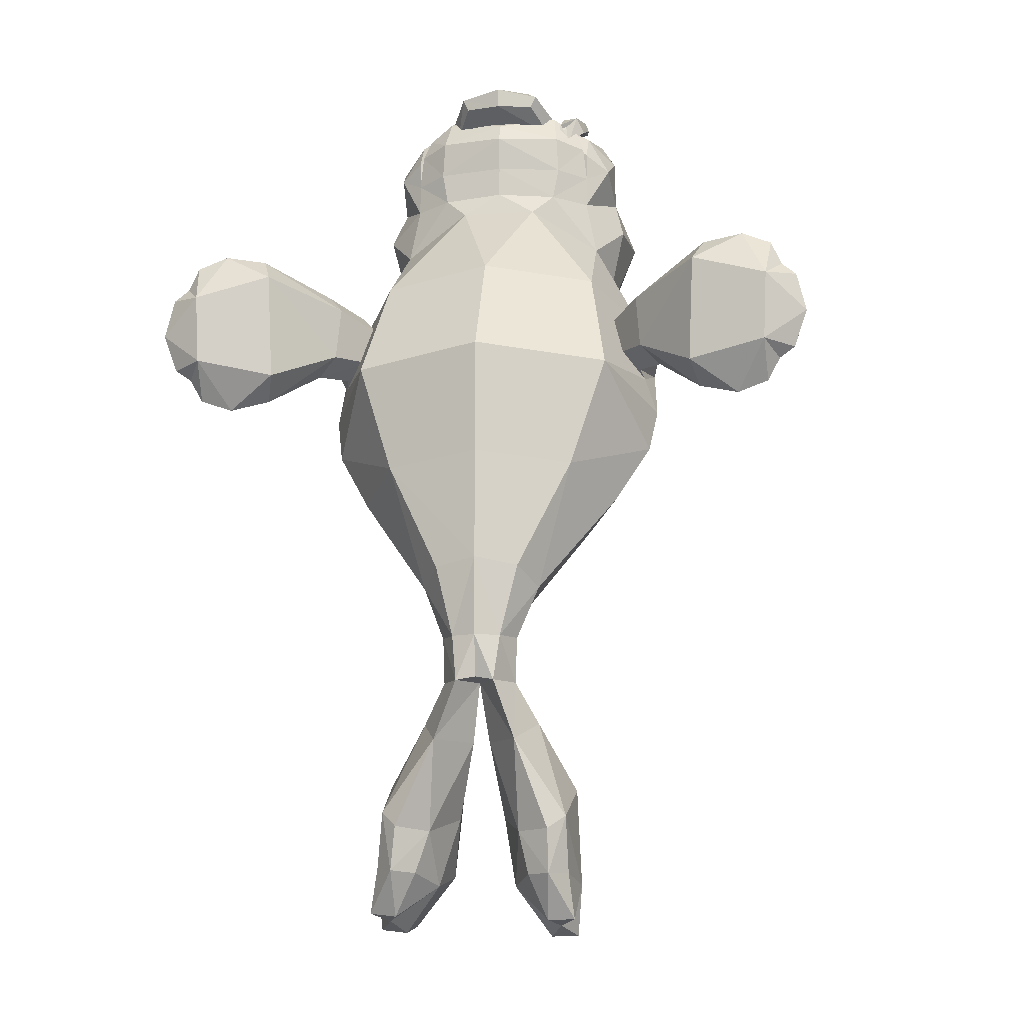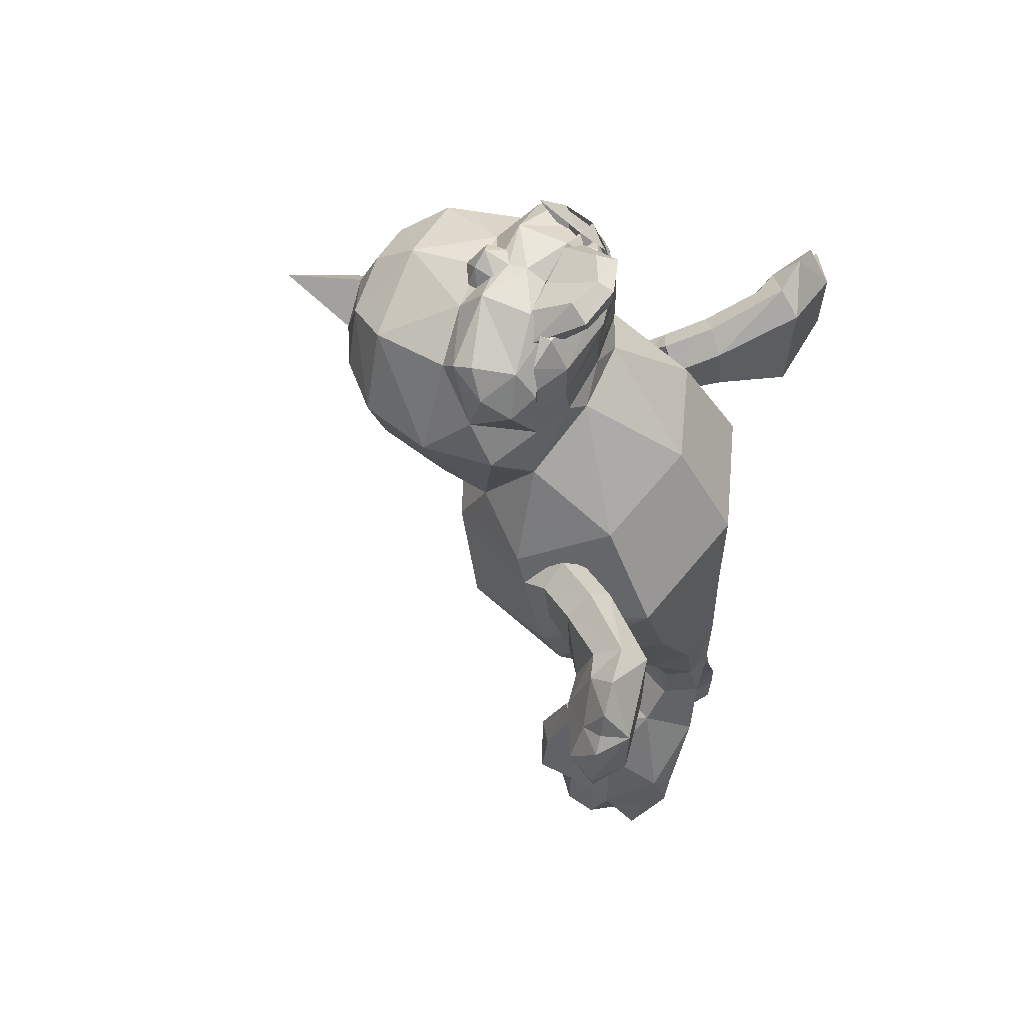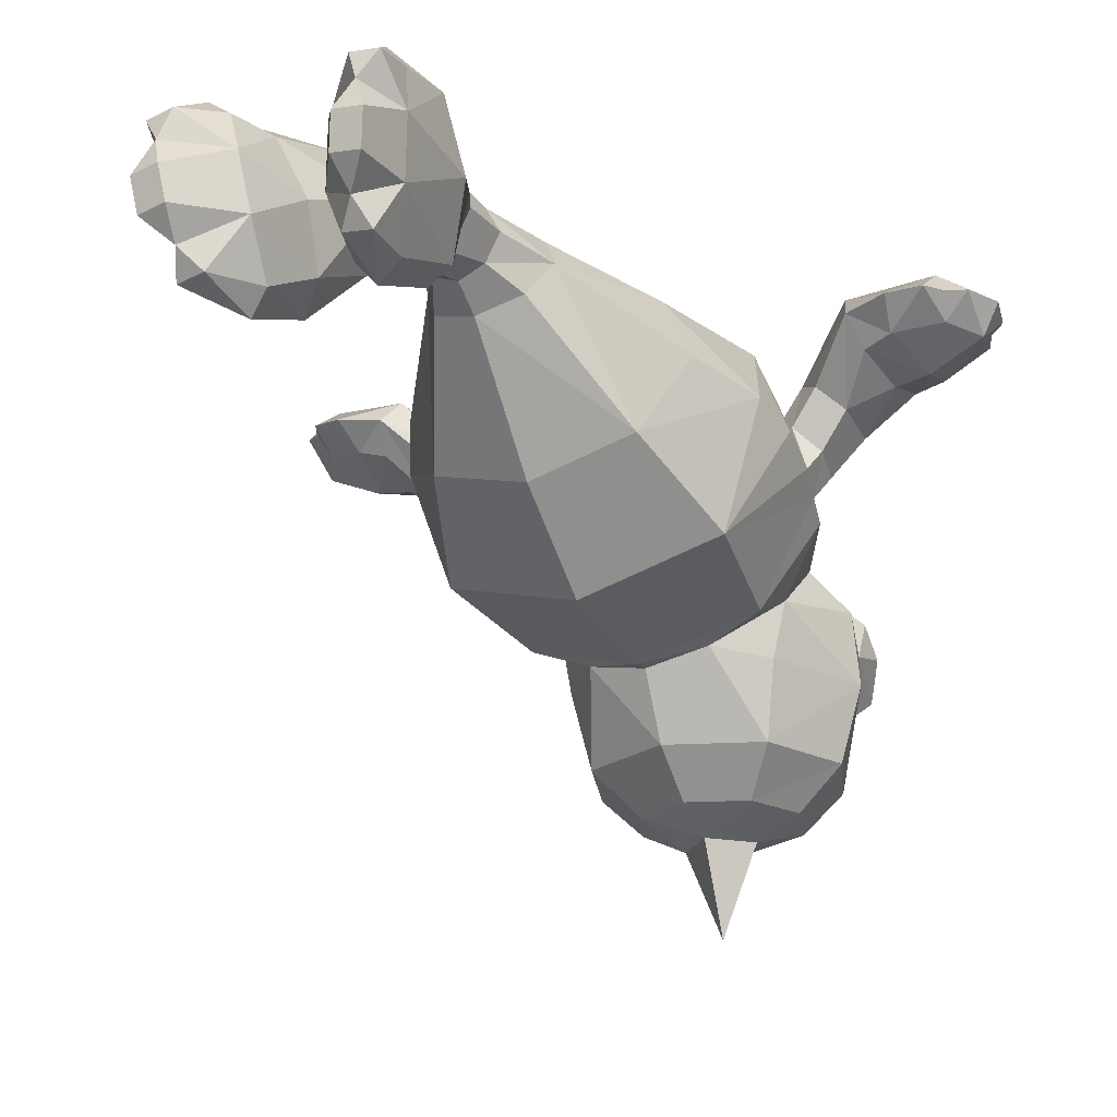
<metadata>
{"format":"obj","ext":"obj","renderer":"f3d","projection":"perspective","resolution":1024,"background":"white","views":[{"elev":-10.9,"azim":8.8,"up":"+Y"},{"elev":58.7,"azim":-67.1,"up":"+Y"},{"elev":-22.3,"azim":27.8,"up":"+Z"}]}
</metadata>
<code>
o pawou_c
v 2.217 0.7643 -1.563
v 1.772 0.01256 -1.289
v 1.258 -0.3245 -2.215
v 2.317 1.328 -1.768
v 1.714 1.789 -0.5015
v 0.01657 -0.4642 -2.599
v 0.01657 0.6762 -3.559
v 1.714 0.8672 -3.035
v 0.01657 0.4893 0.02059
v 1.258 0.3497 -0.363
v -1.224 -0.3245 -2.215
v -1.681 0.8672 -3.035
v 0.01657 1.98 0.02313
v -1.681 1.789 -0.5015
v -1.738 0.01256 -1.289
v -2.183 0.7643 -1.563
v -1.224 0.3497 -0.363
v -2.283 1.328 -1.768
v -0.5333 -1.064 -0.131
v 0.01657 -0.9636 0.04304
v -0.761 -1.307 -0.5512
v -0.5333 -1.555 -0.9684
v 0.01657 -1.65 -1.145
v 0.5664 -1.064 -0.131
v 0.7942 -1.307 -0.5512
v 0.5664 -1.549 -0.9714
v 0.5166 -2 -0.4336
v 0.3366 -2 -0.76
v 0.01657 -2 -0.8951
v -0.3034 -2 -0.76
v -0.4834 -2 -0.4336
v -0.3034 -2 -0.1073
v 0.01657 -2 0.02783
v 0.3366 -2 -0.1073
v 0.01657 -2.6 -0.4336
v 0.01657 -2.55 -0.8068
v 0.2665 -2.6 -0.8918
v -0.2334 -2.6 -0.8918
v 0.4966 -2.6 -0.4336
v -0.4634 -2.6 -0.4336
v -0.2334 -2.6 0.01822
v 0.01657 -2.55 -0.05678
v 0.2665 -2.6 0.01822
v 0.5495 -3.377 0.06095
v 0.4511 -3.107 -1.238
v 0.7881 -3.137 -0.5883
v 0.1244 -3.379 -0.5883
v 0.358 -4.021 -1.683
v 0.2683 -4.359 -0.9901
v 0.5544 -4.56 -0.2972
v 0.9695 -4.531 -0.02003
v 1.189 -4.366 -0.214
v 1.243 -4.004 -0.9901
v 0.9688 -3.762 -1.766
v 0.6946 -3.776 -1.96
v 0.3504 -5.127 -1.477
v 1.218 -5.106 -1.591
v 0.4404 -4.708 -2.054
v 1.311 -5.24 -0.9105
v 1.053 -5.769 -0.7636
v 1.229 -5.902 -1.174
v 0.4436 -5.262 -0.7959
v 0.9041 -5.553 -1.853
v 0.8265 -5.83 -1.537
v 1.173 -5.821 -1.582
v 0.8824 -5.91 -1.128
v 0.9607 -4.695 -2.123
v 0.6873 -5.113 -0.26
v 1.269 -5.687 -0.4531
v 0.9219 -5.696 -0.4073
v 1.208 -5.1 -0.3287
v 0.6889 -5.36 -2.109
v 0.9802 -5.105 -0.04642
v 1.036 -5.351 -2.155
v 0.6679 -4.654 -2.326
v -0.5164 -3.377 0.06095
v -0.4179 -3.107 -1.238
v -0.09129 -3.379 -0.5883
v -0.7549 -3.137 -0.5883
v -0.9987 -3.712 -1.76
v -1.279 -3.935 -0.981
v -1.242 -4.306 -0.2081
v -1.034 -4.491 -0.01903
v -0.6282 -4.553 -0.3038
v -0.3381 -4.372 -1.001
v -0.4109 -4.022 -1.69
v -0.7302 -3.748 -1.959
v -1.358 -5.031 -1.589
v -0.4939 -5.127 -1.49
v -1.076 -4.639 -2.122
v -0.5863 -5.258 -0.8084
v -1.236 -5.711 -0.768
v -1.084 -5.864 -1.136
v -1.45 -5.162 -0.9072
v -1.088 -5.501 -1.858
v -1.375 -5.747 -1.585
v -1.029 -5.786 -1.545
v -1.43 -5.826 -1.176
v -0.5579 -4.697 -2.063
v -1.326 -5.035 -0.3266
v -1.093 -5.652 -0.4137
v -1.439 -5.614 -0.4532
v -0.8071 -5.093 -0.2673
v -1.208 -5.287 -2.157
v -1.094 -5.061 -0.04849
v -0.8619 -5.325 -2.117
v -0.7847 -4.622 -2.331
v 2.268 1.902 -1.972
v 2.164 1.783 -1.599
v 1.946 2.618 -1.891
v 2.148 2.361 -2.132
v 2.057 2.738 -2.281
v 1.459 3.129 -1.204
v 1.984 2.028 -1.401
v 1.864 2.486 -1.561
v -2.235 1.902 -1.972
v -2.115 2.361 -2.132
v -1.426 3.129 -1.204
v -1.831 2.486 -1.561
v -1.951 2.028 -1.401
v -2.023 2.738 -2.281
v -1.912 2.618 -1.891
v -2.131 1.783 -1.599
v 0.01657 3.292 -0.7586
v -1.426 2.346 -3.358
v 0.01657 2.184 -3.803
v 1.459 2.346 -3.358
v -1.418 3.072 -2.997
v -0.7334 2.464 -3.618
v 0.01657 2.364 -3.798
v 1.452 3.072 -2.997
v 1.405 3.937 -2.322
v 0.7666 2.464 -3.618
v -0.4834 4.458 -1.96
v -1.372 3.937 -2.322
v 0.5166 4.458 -1.96
v -0.5788 5.826 -3.679
v 0.01657 6.07 -3.428
v 0.01657 5.964 -3.668
v 0.612 5.826 -3.679
v 0.01657 5.801 -4.599
v 1.617 4.864 -3.118
v 1.262 4.653 -2.348
v 1.757 4.318 -2.772
v -1.583 4.864 -3.118
v -1.724 4.318 -2.772
v -1.229 4.653 -2.348
v 1.022 4.318 -5.117
v 0.4734 4.318 -5.39
v 0.7273 5.129 -5.117
v -0.4403 4.318 -5.39
v -0.9885 4.318 -5.117
v -0.6941 5.129 -5.117
v -0.6941 3.608 -5.117
v 0.01657 3.862 -5.39
v 0.7273 3.608 -5.117
v 0.01657 3.313 -5.117
v 0.01657 5.373 -5.117
v 0.01657 4.775 -5.39
v 0.01657 4.764 -2.018
v -0.7681 4.714 -2.094
v 0.8013 4.714 -2.094
v 1.309 3.026 -3.685
v -1.276 3.026 -3.685
v 0.01657 2.736 -4.599
v 1.844 4.318 -3.685
v -1.811 4.318 -3.685
v 1.136 3.199 -4.599
v -1.102 3.199 -4.599
v -1.102 5.387 -4.599
v -1.263 5.464 -3.618
v 1.567 4.318 -4.599
v 1.297 5.464 -3.618
v 1.136 5.387 -4.599
v -1.533 4.318 -4.599
v 0.01657 4.318 -6.499
v 0.01657 5.164 -2.018
v 0.8766 5.134 -2.118
v -1.233 5.764 -2.638
v -1.383 5.814 -3.168
v -1.583 5.464 -2.968
v -0.8434 5.134 -2.118
v -1.233 5.064 -2.368
v -1.533 5.224 -2.578
v -1.383 5.714 -3.418
v 0.01657 6.214 -3.018
v 0.01657 6.164 -3.268
v -0.5834 6.214 -3.368
v 0.6166 6.214 -3.368
v 1.417 5.714 -3.418
v 1.567 5.224 -2.578
v -0.5834 6.164 -2.718
v 0.01657 6.064 -2.768
v 0.6166 6.164 -2.718
v 1.267 5.764 -2.638
v 1.617 5.464 -2.968
v 1.267 5.064 -2.368
v 1.417 5.814 -3.168
v 1.267 5.429 -2.368
v 0.7166 5.939 -2.518
v -1.233 5.429 -2.368
v 0.01657 5.434 -2.668
v -0.6834 5.939 -2.518
v 0.01657 6.163 -3.239
v -0.1834 6.163 -3.639
v -0.3334 5.913 -3.539
v -0.2334 6.113 -3.339
v 0.2666 6.113 -3.339
v 0.3666 5.913 -3.539
v 0.2166 6.163 -3.639
v 0.01657 6.313 -3.589
v 0.01657 5.913 -3.839
v 0.3166 5.913 -3.689
v -0.2834 5.913 -3.689
v 0.9711 5.851 -2.326
v 0.8933 5.914 -2.327
v 0.8232 5.731 -2.295
v 1.011 5.599 -2.279
v 1.194 5.883 -2.626
v 1.098 6.09 -2.559
v 1.181 6.157 -2.968
v 1.233 6.027 -2.995
v 1.176 6.104 -3.333
v -0.7534 6.013 -2.368
v 0.01657 6.014 -2.318
v -0.1834 6.064 -2.528
v 0.7468 5.606 -2.431
v 0.9302 5.822 -2.786
v 0.881 6.103 -2.653
v 0.6355 5.863 -2.311
v 1.046 6.159 -3.011
v 0.2166 6.064 -2.528
v 0.7866 6.013 -2.368
v -0.8563 5.908 -2.333
v -0.9417 5.857 -2.32
v -0.79 5.731 -2.295
v -0.6023 5.863 -2.311
v -0.8479 6.103 -2.653
v -1.065 6.09 -2.559
v -1.148 6.157 -2.968
v -1.013 6.159 -3.011
v -1.143 6.104 -3.333
v -0.8149 5.615 -2.123
v -1.183 5.513 -2.372
v -0.7137 5.606 -2.431
v -0.8971 5.822 -2.786
v -1.161 5.883 -2.626
v -0.9777 5.599 -2.279
v -1.2 6.027 -2.995
v 1.217 5.513 -2.372
v 0.8481 5.615 -2.123
v 0.01657 5.614 -1.968
v -1.083 5.794 -2.468
v 1.117 5.794 -2.468
v 0.7666 6.012 -2.526
v 0.01657 5.864 -2.118
v 0.01657 5.763 -2.394
v -0.7334 6.012 -2.526
v 0.6956 5.796 -2.393
v -0.6624 5.796 -2.393
v -0.6624 5.324 -2.626
v 0.6956 5.324 -2.626
v 0.01657 5.534 -2.989
v 0.01657 6.024 -2.787
v 0.5906 5.63 -3.156
v 0.8566 5.919 -2.606
v 0.8566 5.464 -2.868
v 0.5906 6.076 -2.878
v -0.5574 5.63 -3.156
v -0.5574 6.076 -2.878
v -0.8234 5.919 -2.606
v -0.8234 5.464 -2.868
v 0.01657 6.083 -1.876
v -0.4524 6.091 -2.002
v 0.4856 6.091 -2.002
v 0.4156 6.389 -2.256
v -0.5224 6.247 -2.012
v 0.01657 6.416 -2.069
v -0.3824 6.389 -2.256
v 0.5556 6.247 -2.012
v 0.01657 6.334 -1.86
v 1.81 2.111 -1.344
v 1.716 2.588 -1.461
v 2.11 1.884 -1.446
v 2.359 2.135 -1.691
v 2.266 2.612 -1.807
v 1.923 2.838 -1.678
v 2.683 2.094 -1.264
v 2.425 1.842 -1.029
v 2.624 2.788 -1.331
v 2.104 2.781 -0.9397
v 2.323 3.033 -1.144
v 2.164 2.087 -0.8725
v 3.171 2.377 -0.9751
v 2.951 3.067 -0.107
v 3.088 3.369 -0.4165
v 3.155 3.073 -0.7643
v 3.004 1.371 -0.4624
v 2.892 1.669 -0.1391
v 3.097 1.675 -0.7964
v 3.523 1.247 -0.3914
v 3.981 1.883 -0.5678
v 4.086 1.672 -0.3038
v 3.925 1.379 -0.3318
v 3.597 2.358 -0.9176
v 3.494 3.107 -0.667
v 4.019 2.782 -0.5471
v 4.261 2.323 -0.6213
v 3.432 1.609 -0.7014
v 3.896 1.873 0.02613
v 3.934 2.772 0.04678
v 4.14 2.971 -0.274
v 4.004 3.277 -0.2882
v 3.615 3.445 -0.341
v 4.29 1.813 -0.2723
v 4.459 2.306 -0.2397
v 4.332 2.812 -0.2493
v -1.683 2.588 -1.461
v -1.777 2.111 -1.344
v -2.077 1.884 -1.446
v -2.326 2.135 -1.691
v -2.232 2.612 -1.807
v -1.89 2.838 -1.678
v -2.392 1.842 -1.029
v -2.65 2.094 -1.264
v -2.591 2.788 -1.331
v -2.29 3.033 -1.144
v -2.071 2.781 -0.9397
v -2.131 2.087 -0.8725
v -3.138 2.377 -0.9751
v -3.055 3.369 -0.4165
v -2.918 3.067 -0.107
v -3.122 3.073 -0.7643
v -2.859 1.669 -0.1391
v -2.971 1.371 -0.4624
v -3.063 1.675 -0.7964
v -3.49 1.247 -0.3914
v -3.892 1.379 -0.3318
v -4.053 1.672 -0.3038
v -3.948 1.883 -0.5678
v -3.986 2.782 -0.5471
v -3.461 3.107 -0.667
v -3.564 2.358 -0.9176
v -4.228 2.323 -0.6213
v -3.398 1.609 -0.7014
v -3.901 2.772 0.04678
v -3.863 1.873 0.02613
v -3.971 3.277 -0.2882
v -4.107 2.971 -0.274
v -3.582 3.445 -0.341
v -4.426 2.306 -0.2397
v -4.257 1.813 -0.2723
v -4.299 2.812 -0.2493
f 142 143 144
f 145 146 147
f 136 134 124
f 114 283 115
f 114 282 283
f 109 282 114
f 109 284 282
f 108 284 109
f 108 285 284
f 111 285 108
f 111 286 285
f 110 286 111
f 110 287 286
f 115 287 110
f 115 283 287
f 285 289 284
f 285 288 289
f 286 288 285
f 286 290 288
f 287 290 286
f 287 292 290
f 283 292 287
f 283 291 292
f 282 291 283
f 282 293 291
f 284 293 282
f 284 289 293
f 319 119 318
f 319 120 119
f 320 120 319
f 320 123 120
f 321 123 320
f 321 116 123
f 322 116 321
f 322 117 116
f 323 117 322
f 323 122 117
f 318 122 323
f 318 119 122
f 325 320 324
f 325 321 320
f 326 321 325
f 326 322 321
f 327 322 326
f 327 323 322
f 328 323 327
f 328 318 323
f 329 318 328
f 329 319 318
f 324 319 329
f 324 320 319
f 126 129 130
f 126 125 129
f 133 126 130
f 133 127 126
f 134 118 124
f 134 135 118
f 161 135 134
f 161 147 135
f 146 135 147
f 146 128 135
f 167 128 146
f 167 164 128
f 169 164 167
f 169 129 164
f 165 129 169
f 165 130 129
f 133 130 165
f 165 168 133
f 156 168 165
f 156 172 168
f 148 172 156
f 148 150 172
f 149 150 148
f 149 159 150
f 158 150 159
f 158 141 150
f 153 141 158
f 158 159 153
f 151 153 159
f 151 152 153
f 154 152 151
f 154 175 152
f 169 175 154
f 169 167 175
f 170 175 167
f 170 153 175
f 152 175 153
f 156 149 148
f 156 155 149
f 157 155 156
f 157 154 155
f 165 154 157
f 165 169 154
f 151 155 154
f 157 156 165
f 129 128 164
f 129 125 128
f 121 128 125
f 121 135 128
f 118 135 121
f 134 160 161
f 134 136 160
f 145 167 146
f 145 171 167
f 170 167 171
f 174 172 150
f 174 166 172
f 173 166 174
f 173 142 166
f 144 166 142
f 144 131 166
f 132 131 144
f 132 112 131
f 113 112 132
f 132 136 113
f 162 136 132
f 162 160 136
f 124 113 136
f 166 168 172
f 166 163 168
f 131 163 166
f 131 133 163
f 127 133 131
f 131 112 127
f 163 133 168
f 143 132 144
f 143 162 132
f 138 139 137
f 138 140 139
f 3 1 2
f 8 1 3
f 6 8 3
f 6 7 8
f 12 7 6
f 6 11 12
f 16 12 11
f 16 18 12
f 14 18 16
f 16 17 14
f 15 17 16
f 16 11 15
f 4 1 8
f 5 1 4
f 10 1 5
f 2 1 10
f 5 9 10
f 5 13 9
f 14 9 13
f 14 17 9
f 20 17 19
f 20 9 17
f 10 9 20
f 20 24 10
f 25 10 24
f 25 2 10
f 3 2 25
f 25 26 3
f 23 3 26
f 23 6 3
f 11 6 23
f 23 22 11
f 21 11 22
f 21 15 11
f 17 15 21
f 21 19 17
f 28 25 27
f 28 26 25
f 23 26 28
f 28 29 23
f 30 23 29
f 30 22 23
f 21 22 30
f 30 31 21
f 32 21 31
f 32 19 21
f 20 19 32
f 32 33 20
f 34 20 33
f 34 24 20
f 25 24 34
f 34 27 25
f 36 37 35
f 36 29 37
f 38 29 36
f 38 30 29
f 40 30 38
f 40 31 30
f 41 31 40
f 41 32 31
f 33 32 41
f 41 42 33
f 35 42 41
f 35 43 42
f 33 42 43
f 43 34 33
f 39 34 43
f 39 27 34
f 28 27 39
f 39 37 28
f 29 28 37
f 38 36 35
f 43 44 39
f 43 35 44
f 47 44 35
f 35 45 47
f 37 45 35
f 37 39 45
f 46 45 39
f 39 44 46
f 49 47 48
f 49 50 47
f 44 47 50
f 50 51 44
f 52 44 51
f 52 46 44
f 53 46 52
f 53 54 46
f 45 46 54
f 54 55 45
f 48 45 55
f 48 47 45
f 41 76 35
f 41 40 76
f 79 76 40
f 40 77 79
f 38 77 40
f 38 35 77
f 78 77 35
f 35 76 78
f 81 79 80
f 81 82 79
f 76 79 82
f 82 83 76
f 84 76 83
f 84 78 76
f 85 78 84
f 85 86 78
f 77 78 86
f 86 87 77
f 80 77 87
f 80 79 77
f 109 4 108
f 109 5 4
f 114 5 109
f 114 115 5
f 113 5 115
f 113 13 5
f 124 13 113
f 124 118 13
f 14 13 118
f 118 119 14
f 122 119 118
f 118 121 122
f 117 122 121
f 121 125 117
f 12 117 125
f 12 116 117
f 18 116 12
f 18 123 116
f 14 123 18
f 14 120 123
f 119 120 14
f 125 7 12
f 125 126 7
f 127 7 126
f 127 8 7
f 111 8 127
f 111 108 8
f 4 8 108
f 112 111 127
f 112 110 111
f 113 110 112
f 113 115 110
f 290 294 288
f 290 297 294
f 296 297 290
f 290 292 296
f 291 296 292
f 291 295 296
f 293 295 291
f 293 299 295
f 298 299 293
f 293 289 298
f 288 298 289
f 288 300 298
f 294 300 288
f 325 330 326
f 325 336 330
f 335 336 325
f 325 324 335
f 329 335 324
f 329 334 335
f 332 334 329
f 329 328 332
f 331 332 328
f 328 327 331
f 326 331 327
f 326 333 331
f 330 333 326
f 48 56 49
f 48 58 56
f 55 58 48
f 55 75 58
f 67 75 55
f 67 74 75
f 57 74 67
f 57 63 74
f 65 63 57
f 65 64 63
f 61 64 65
f 61 66 64
f 60 66 61
f 60 62 66
f 70 62 60
f 70 68 62
f 73 68 70
f 73 50 68
f 51 50 73
f 73 52 51
f 71 52 73
f 71 59 52
f 69 59 71
f 69 60 59
f 70 60 69
f 69 73 70
f 71 73 69
f 61 59 60
f 61 57 59
f 65 57 61
f 50 62 68
f 50 49 62
f 56 62 49
f 56 66 62
f 64 66 56
f 56 63 64
f 72 63 56
f 72 74 63
f 75 74 72
f 72 58 75
f 56 58 72
f 59 53 52
f 59 57 53
f 54 53 57
f 57 67 54
f 55 54 67
f 80 88 81
f 80 90 88
f 87 90 80
f 87 107 90
f 99 107 87
f 99 106 107
f 89 106 99
f 89 95 106
f 97 95 89
f 97 96 95
f 93 96 97
f 93 98 96
f 92 98 93
f 92 94 98
f 102 94 92
f 102 100 94
f 105 100 102
f 105 82 100
f 83 82 105
f 105 84 83
f 103 84 105
f 103 91 84
f 101 91 103
f 101 92 91
f 102 92 101
f 101 105 102
f 103 105 101
f 93 91 92
f 93 89 91
f 97 89 93
f 82 94 100
f 82 81 94
f 88 94 81
f 88 98 94
f 96 98 88
f 88 95 96
f 104 95 88
f 104 106 95
f 107 106 104
f 104 90 107
f 88 90 104
f 91 85 84
f 91 89 85
f 86 85 89
f 89 99 86
f 87 86 99
f 137 170 171
f 137 141 170
f 139 141 137
f 139 140 141
f 174 141 140
f 140 173 174
f 153 170 141
f 141 174 150
f 151 176 155
f 151 159 176
f 149 176 159
f 149 155 176
f 250 197 183
f 244 250 183
f 250 178 197
f 250 251 178
f 254 251 250
f 254 233 251
f 255 233 254
f 255 232 233
f 257 232 255
f 257 226 232
f 258 226 257
f 258 224 226
f 253 224 258
f 253 243 224
f 244 243 253
f 244 182 243
f 183 182 244
f 254 257 255
f 254 250 257
f 244 257 250
f 244 253 257
f 258 257 253
f 225 226 224
f 225 232 226
f 233 232 225
f 225 256 233
f 224 256 225
f 224 243 256
f 252 256 243
f 252 251 256
f 178 251 252
f 252 177 178
f 182 177 252
f 252 243 182
f 256 251 233
f 160 177 161
f 160 162 177
f 178 177 162
f 162 197 178
f 143 197 162
f 143 191 197
f 142 191 143
f 142 196 191
f 190 196 142
f 190 198 196
f 189 198 190
f 189 195 198
f 194 195 189
f 194 200 195
f 193 200 194
f 193 202 200
f 203 202 193
f 203 201 202
f 179 201 203
f 179 184 201
f 181 184 179
f 181 145 184
f 185 145 181
f 185 171 145
f 137 171 185
f 185 188 137
f 180 188 185
f 180 179 188
f 181 179 180
f 180 185 181
f 195 196 198
f 195 191 196
f 199 191 195
f 199 197 191
f 202 197 199
f 202 183 197
f 201 183 202
f 201 184 183
f 147 183 184
f 147 161 183
f 182 183 161
f 161 177 182
f 145 147 184
f 200 199 195
f 200 202 199
f 188 138 137
f 188 187 138
f 186 187 188
f 186 189 187
f 194 189 186
f 186 193 194
f 192 193 186
f 192 203 193
f 179 203 192
f 192 188 179
f 186 188 192
f 189 138 187
f 189 140 138
f 190 140 189
f 190 173 140
f 142 173 190
f 207 205 206
f 207 211 205
f 204 211 207
f 204 208 211
f 210 211 208
f 210 212 211
f 213 212 210
f 210 209 213
f 208 209 210
f 212 205 211
f 212 214 205
f 206 205 214
f 220 229 227
f 220 216 229
f 217 216 220
f 217 218 216
f 215 218 217
f 215 220 218
f 218 220 215
f 218 219 220
f 228 219 218
f 228 229 219
f 221 229 228
f 221 223 229
f 228 223 221
f 228 219 223
f 222 219 228
f 222 221 219
f 219 221 222
f 219 220 221
f 221 220 219
f 260 261 262
f 259 260 262
f 262 266 259
f 262 267 266
f 265 266 267
f 265 268 266
f 264 268 265
f 265 263 264
f 269 264 263
f 269 270 264
f 271 270 269
f 269 272 271
f 261 271 272
f 261 260 271
f 273 260 259
f 273 274 260
f 277 274 273
f 277 260 274
f 271 260 277
f 277 279 271
f 278 279 277
f 278 264 279
f 276 264 278
f 276 268 264
f 266 268 276
f 276 280 266
f 278 280 276
f 278 281 280
f 277 281 278
f 277 273 281
f 280 281 273
f 273 275 280
f 259 275 273
f 259 280 275
f 266 280 259
f 270 279 264
f 270 271 279
f 298 301 299
f 298 309 301
f 300 309 298
f 300 305 309
f 294 305 300
f 294 297 305
f 306 305 297
f 306 307 305
f 313 307 306
f 313 312 307
f 311 312 313
f 311 317 312
f 316 317 311
f 316 308 317
f 315 308 316
f 315 302 308
f 303 302 315
f 303 304 302
f 310 304 303
f 310 301 304
f 299 301 310
f 310 311 299
f 316 311 310
f 310 315 316
f 303 315 310
f 317 307 312
f 317 308 307
f 305 307 308
f 308 302 305
f 309 305 302
f 302 304 309
f 301 309 304
f 296 306 297
f 296 314 306
f 295 314 296
f 295 311 314
f 299 311 295
f 314 313 306
f 314 311 313
f 334 337 335
f 334 347 337
f 346 347 334
f 346 351 347
f 353 351 346
f 353 344 351
f 341 344 353
f 341 343 344
f 342 343 341
f 342 333 343
f 331 333 342
f 342 350 331
f 348 350 342
f 348 346 350
f 349 346 348
f 349 353 346
f 341 353 349
f 349 348 341
f 342 341 348
f 330 343 333
f 330 336 343
f 345 343 336
f 345 340 343
f 338 340 345
f 338 339 340
f 347 339 338
f 347 352 339
f 351 352 347
f 351 344 352
f 340 352 344
f 340 339 352
f 340 344 343
f 338 337 347
f 338 345 337
f 335 337 345
f 345 336 335
f 332 346 334
f 332 350 346
f 331 350 332

</code>
